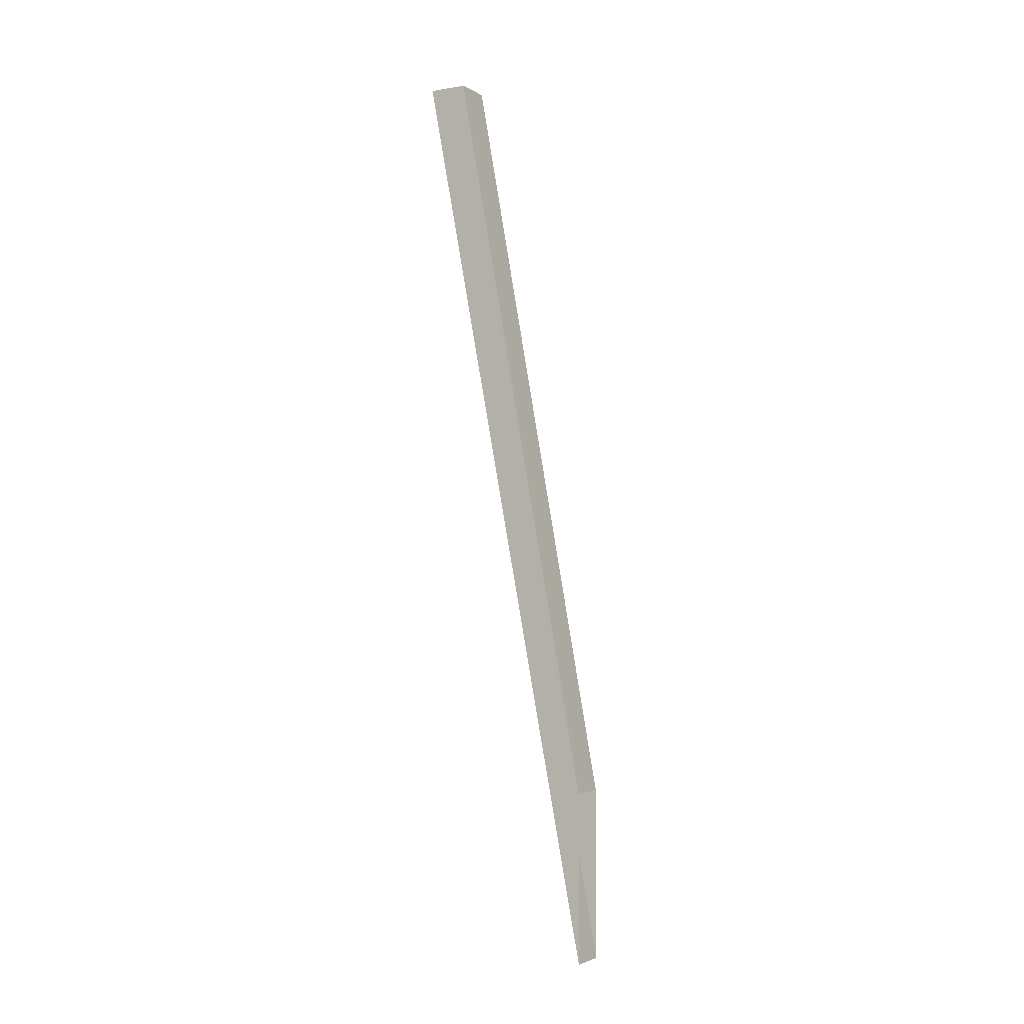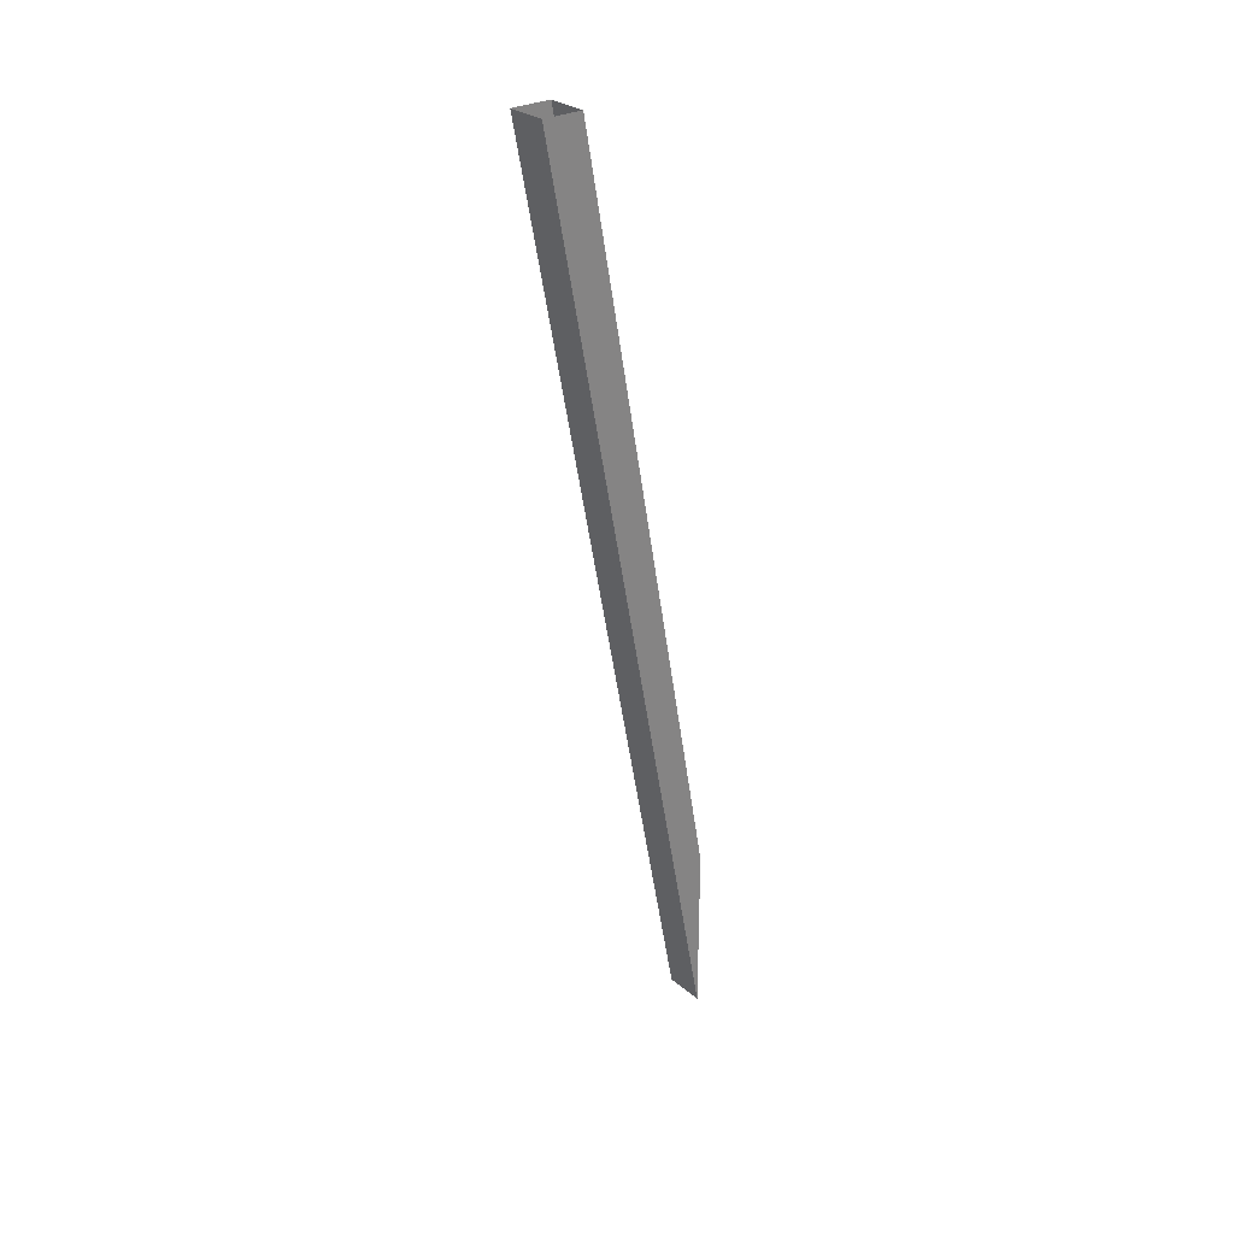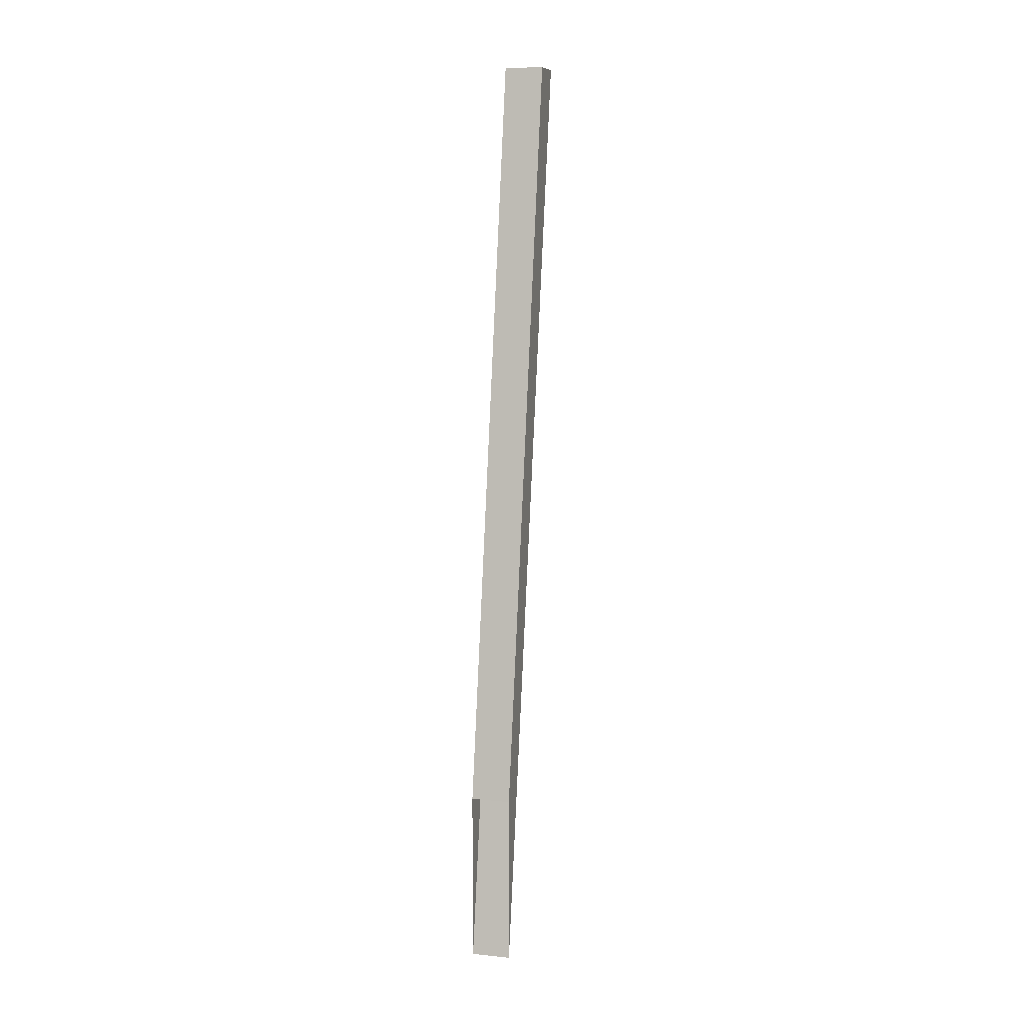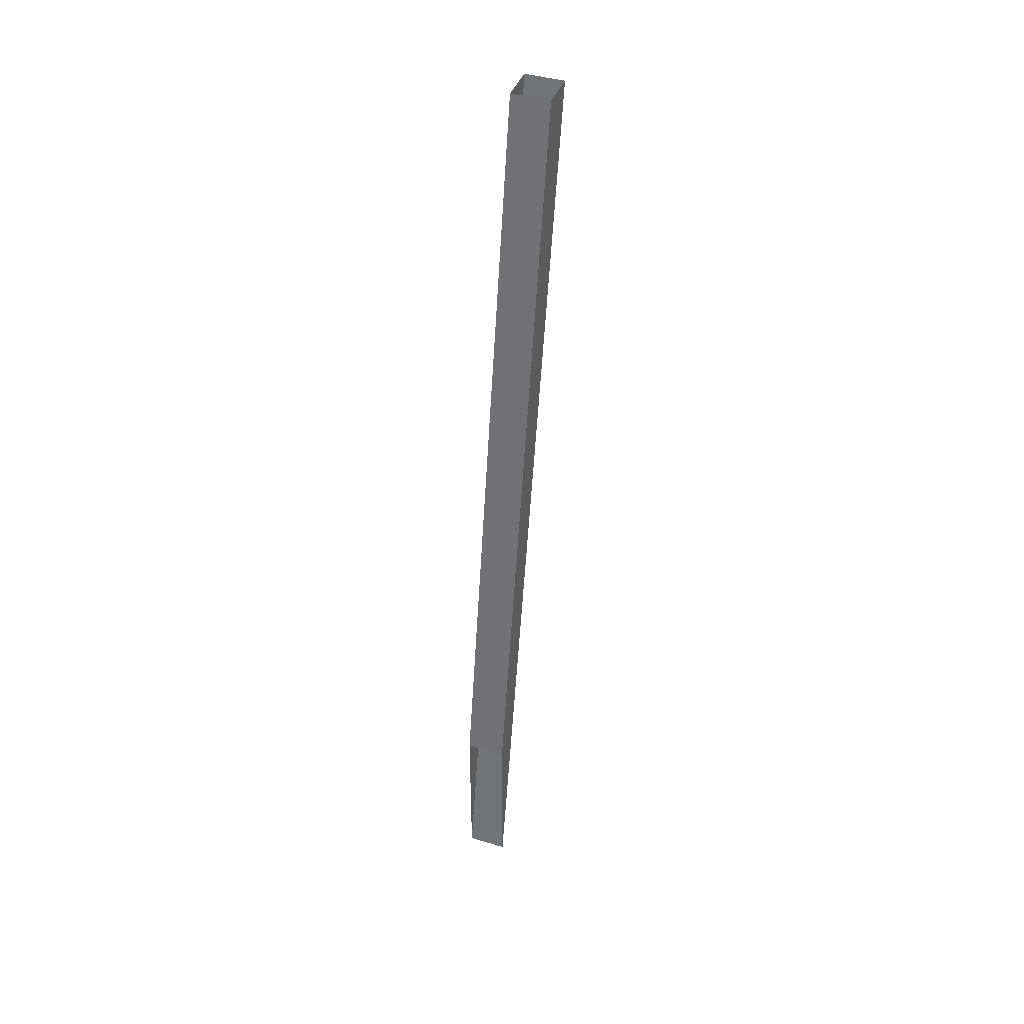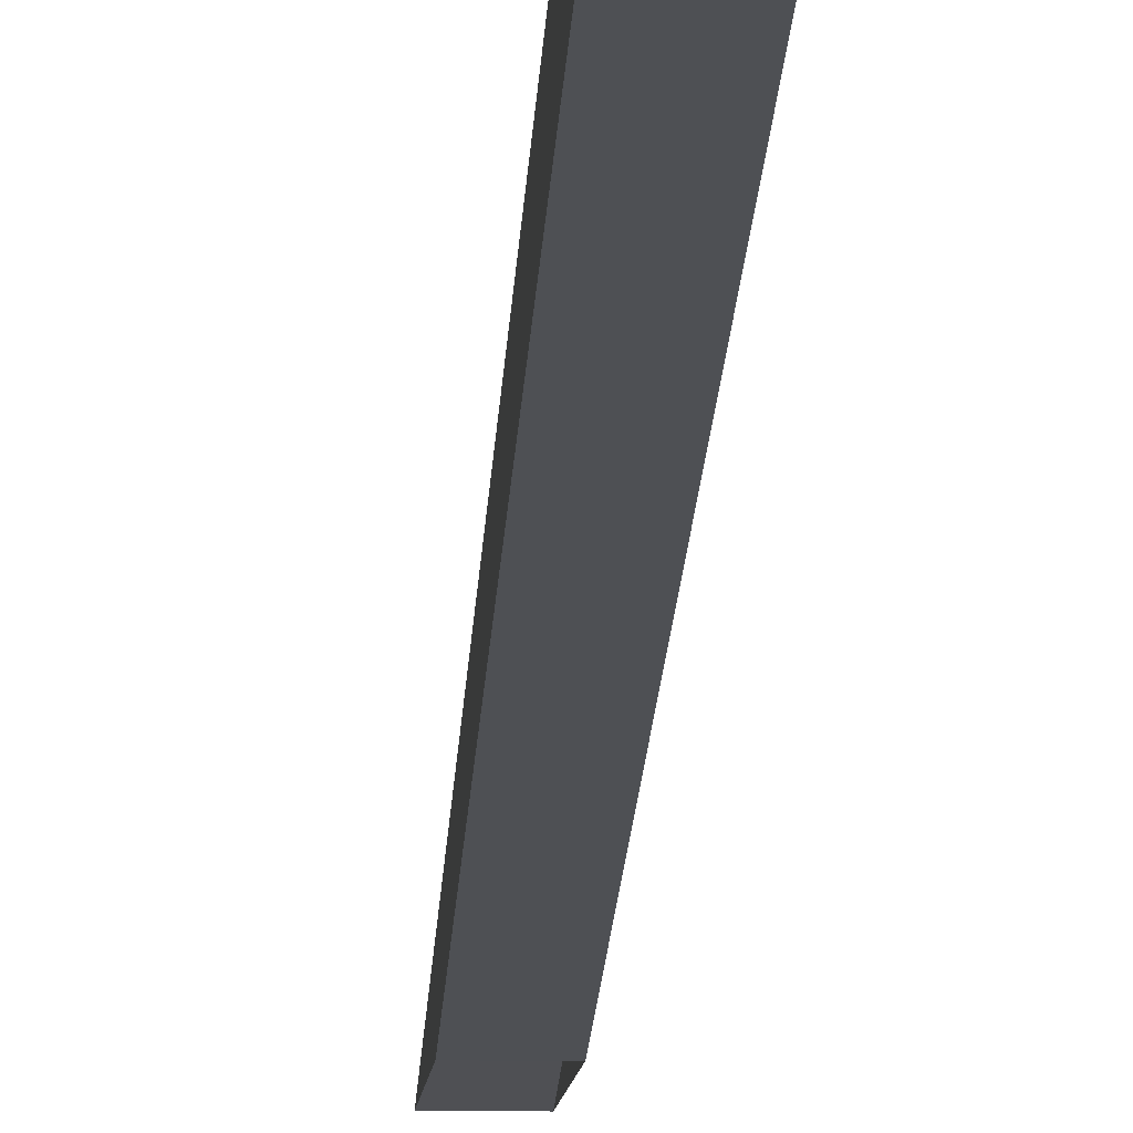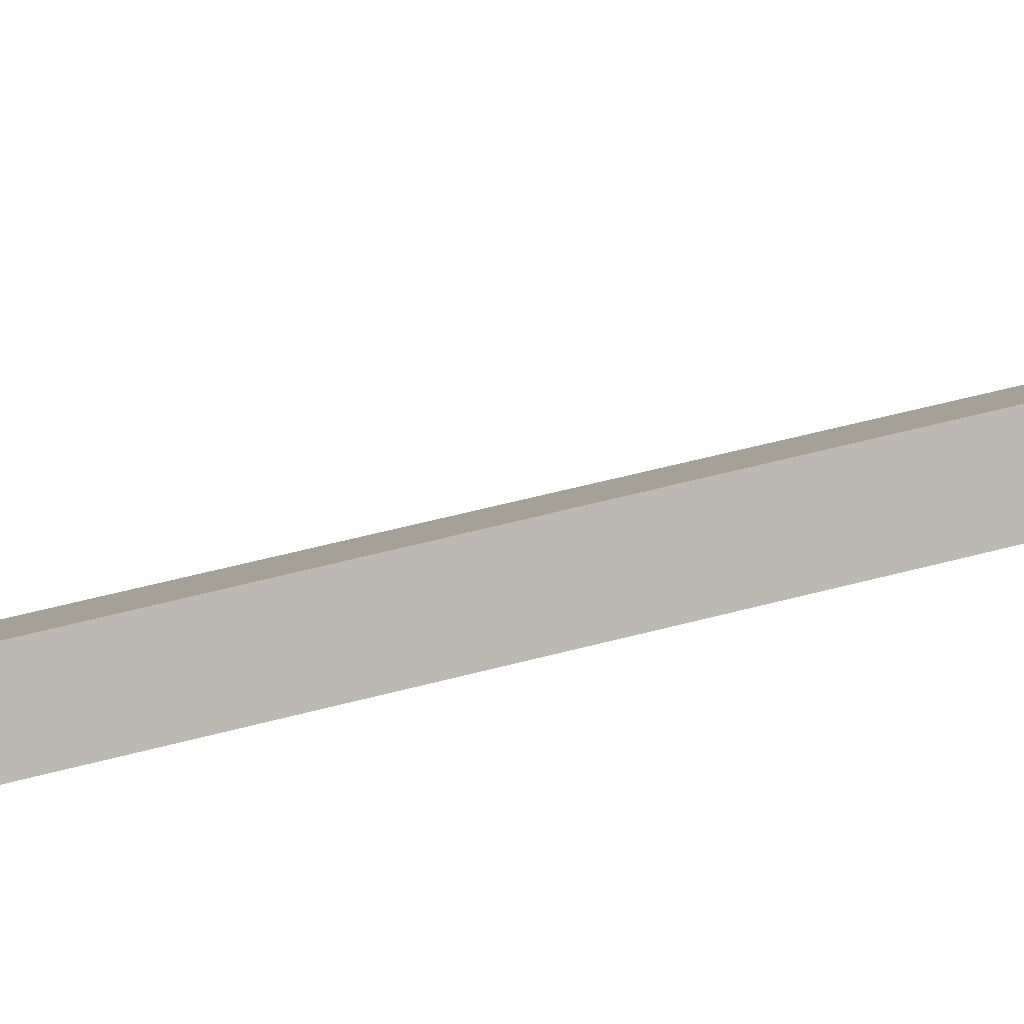
<metadata>
{"format":"obj","ext":"obj","renderer":"f3d","projection":"perspective","resolution":1024,"background":"white","views":[{"elev":-3.3,"azim":119.2,"up":"+Y"},{"elev":29.0,"azim":50.4,"up":"+Y"},{"elev":9.9,"azim":-165.4,"up":"+Y"},{"elev":42.1,"azim":-160.2,"up":"+Y"},{"elev":-8.3,"azim":177.1,"up":"+Z"},{"elev":-0.6,"azim":53.5,"up":"+Z"}]}
</metadata>
<code>
v -0.0625 -1.453 -0.5
v -0.0625 0.01562 -0.2188
v -0.0625 0.01562 -0.2812
v -0.0625 -1.18 -0.5
v 0 -1.18 -0.5
v 0 0.01562 -0.2812
v 0 0.01562 -0.2188
v 0 -1.453 -0.5
f 1 2 3
f 1 3 4
f 4 3 5
f 5 3 6
f 5 6 7
f 5 7 8
f 8 7 1
f 1 7 2

</code>
